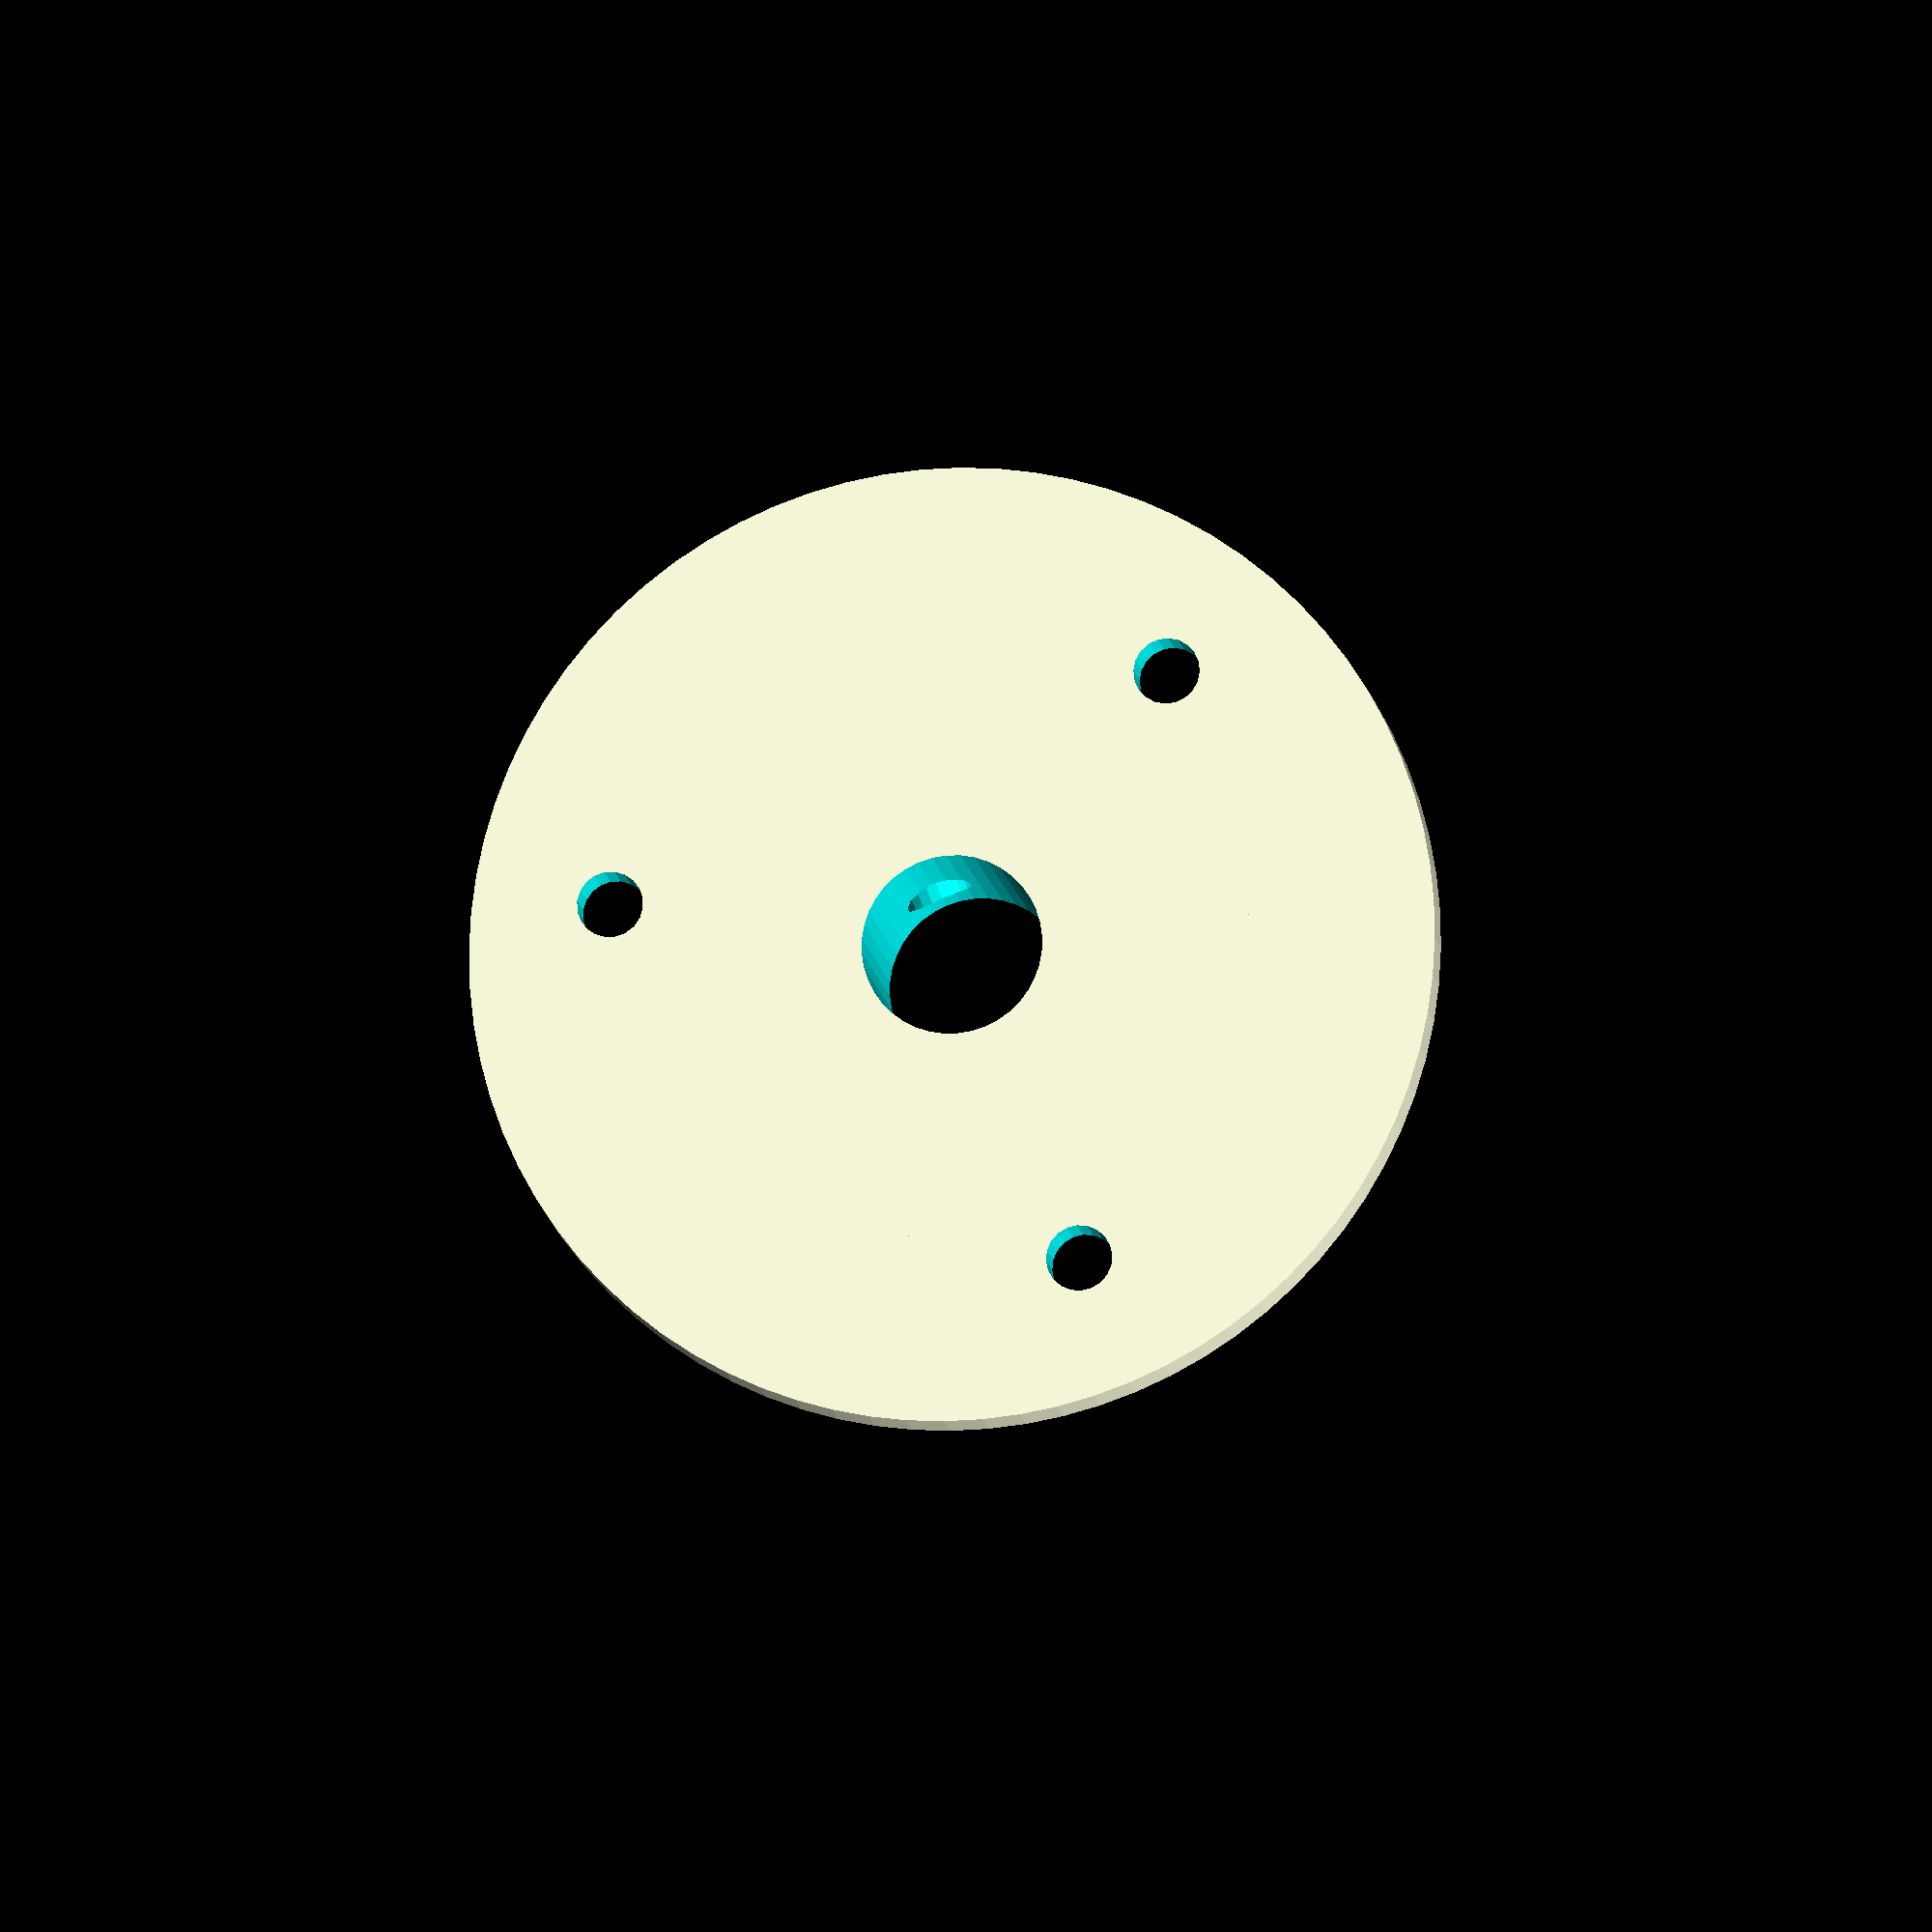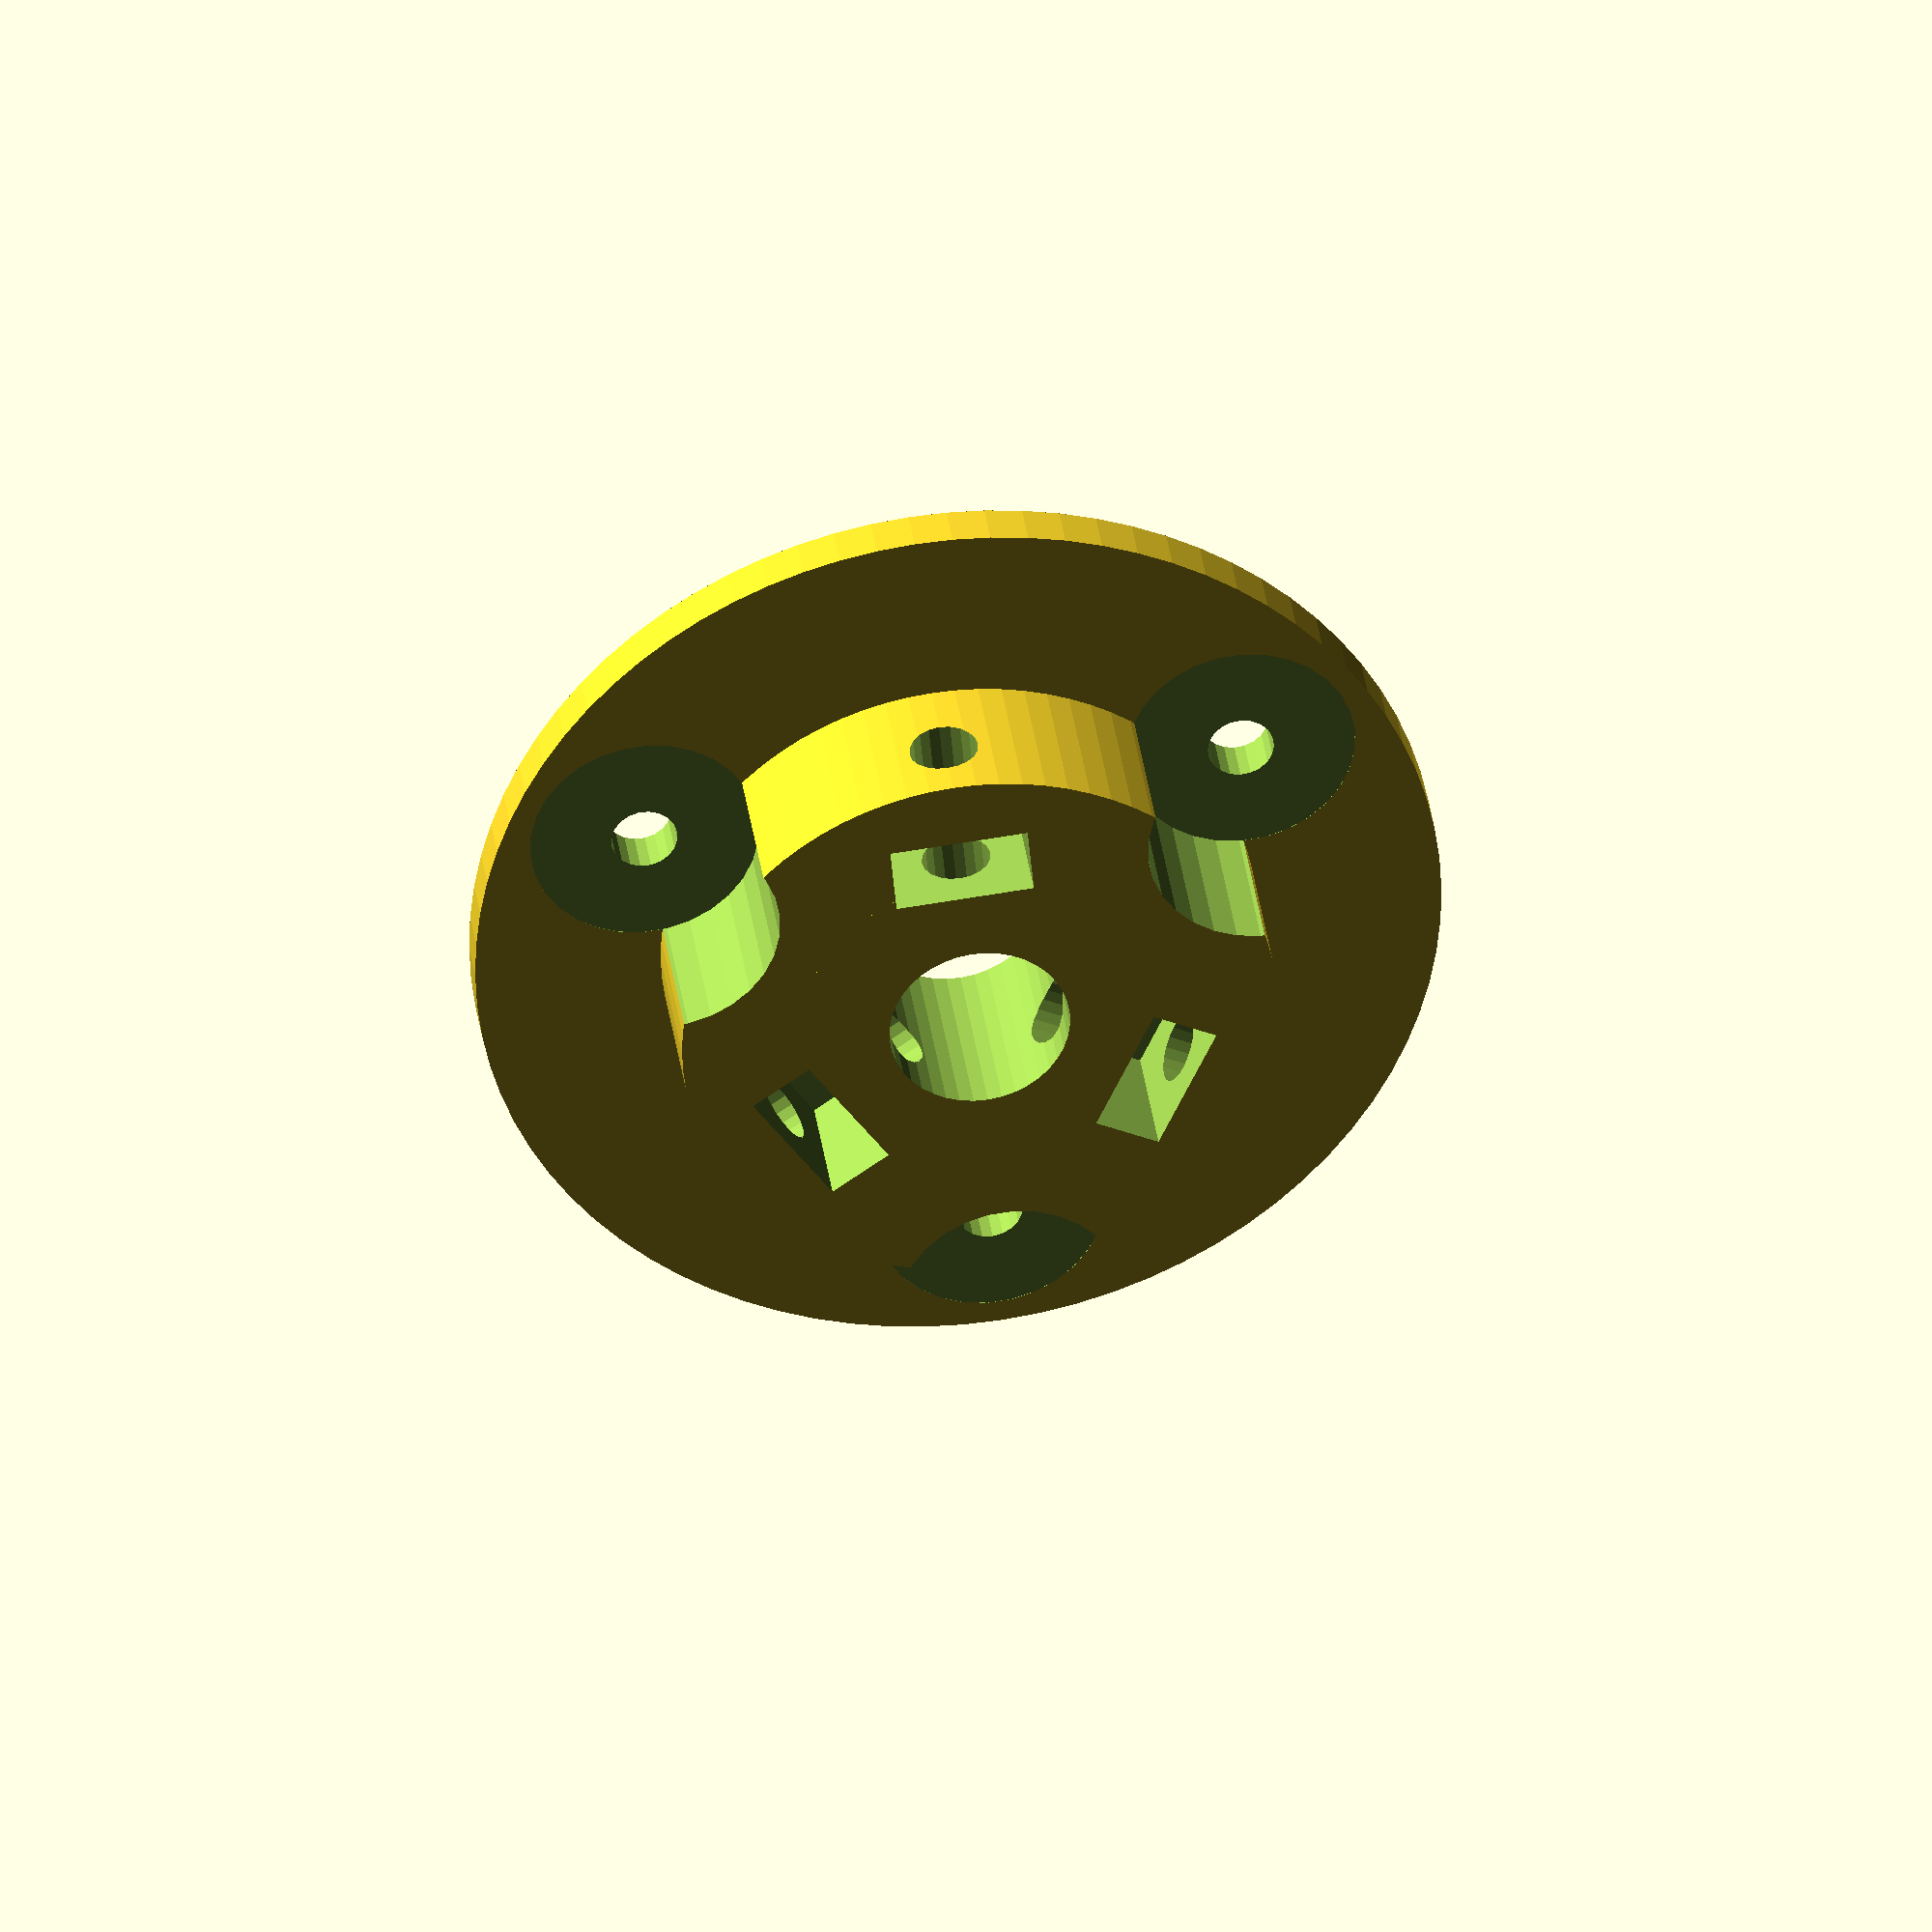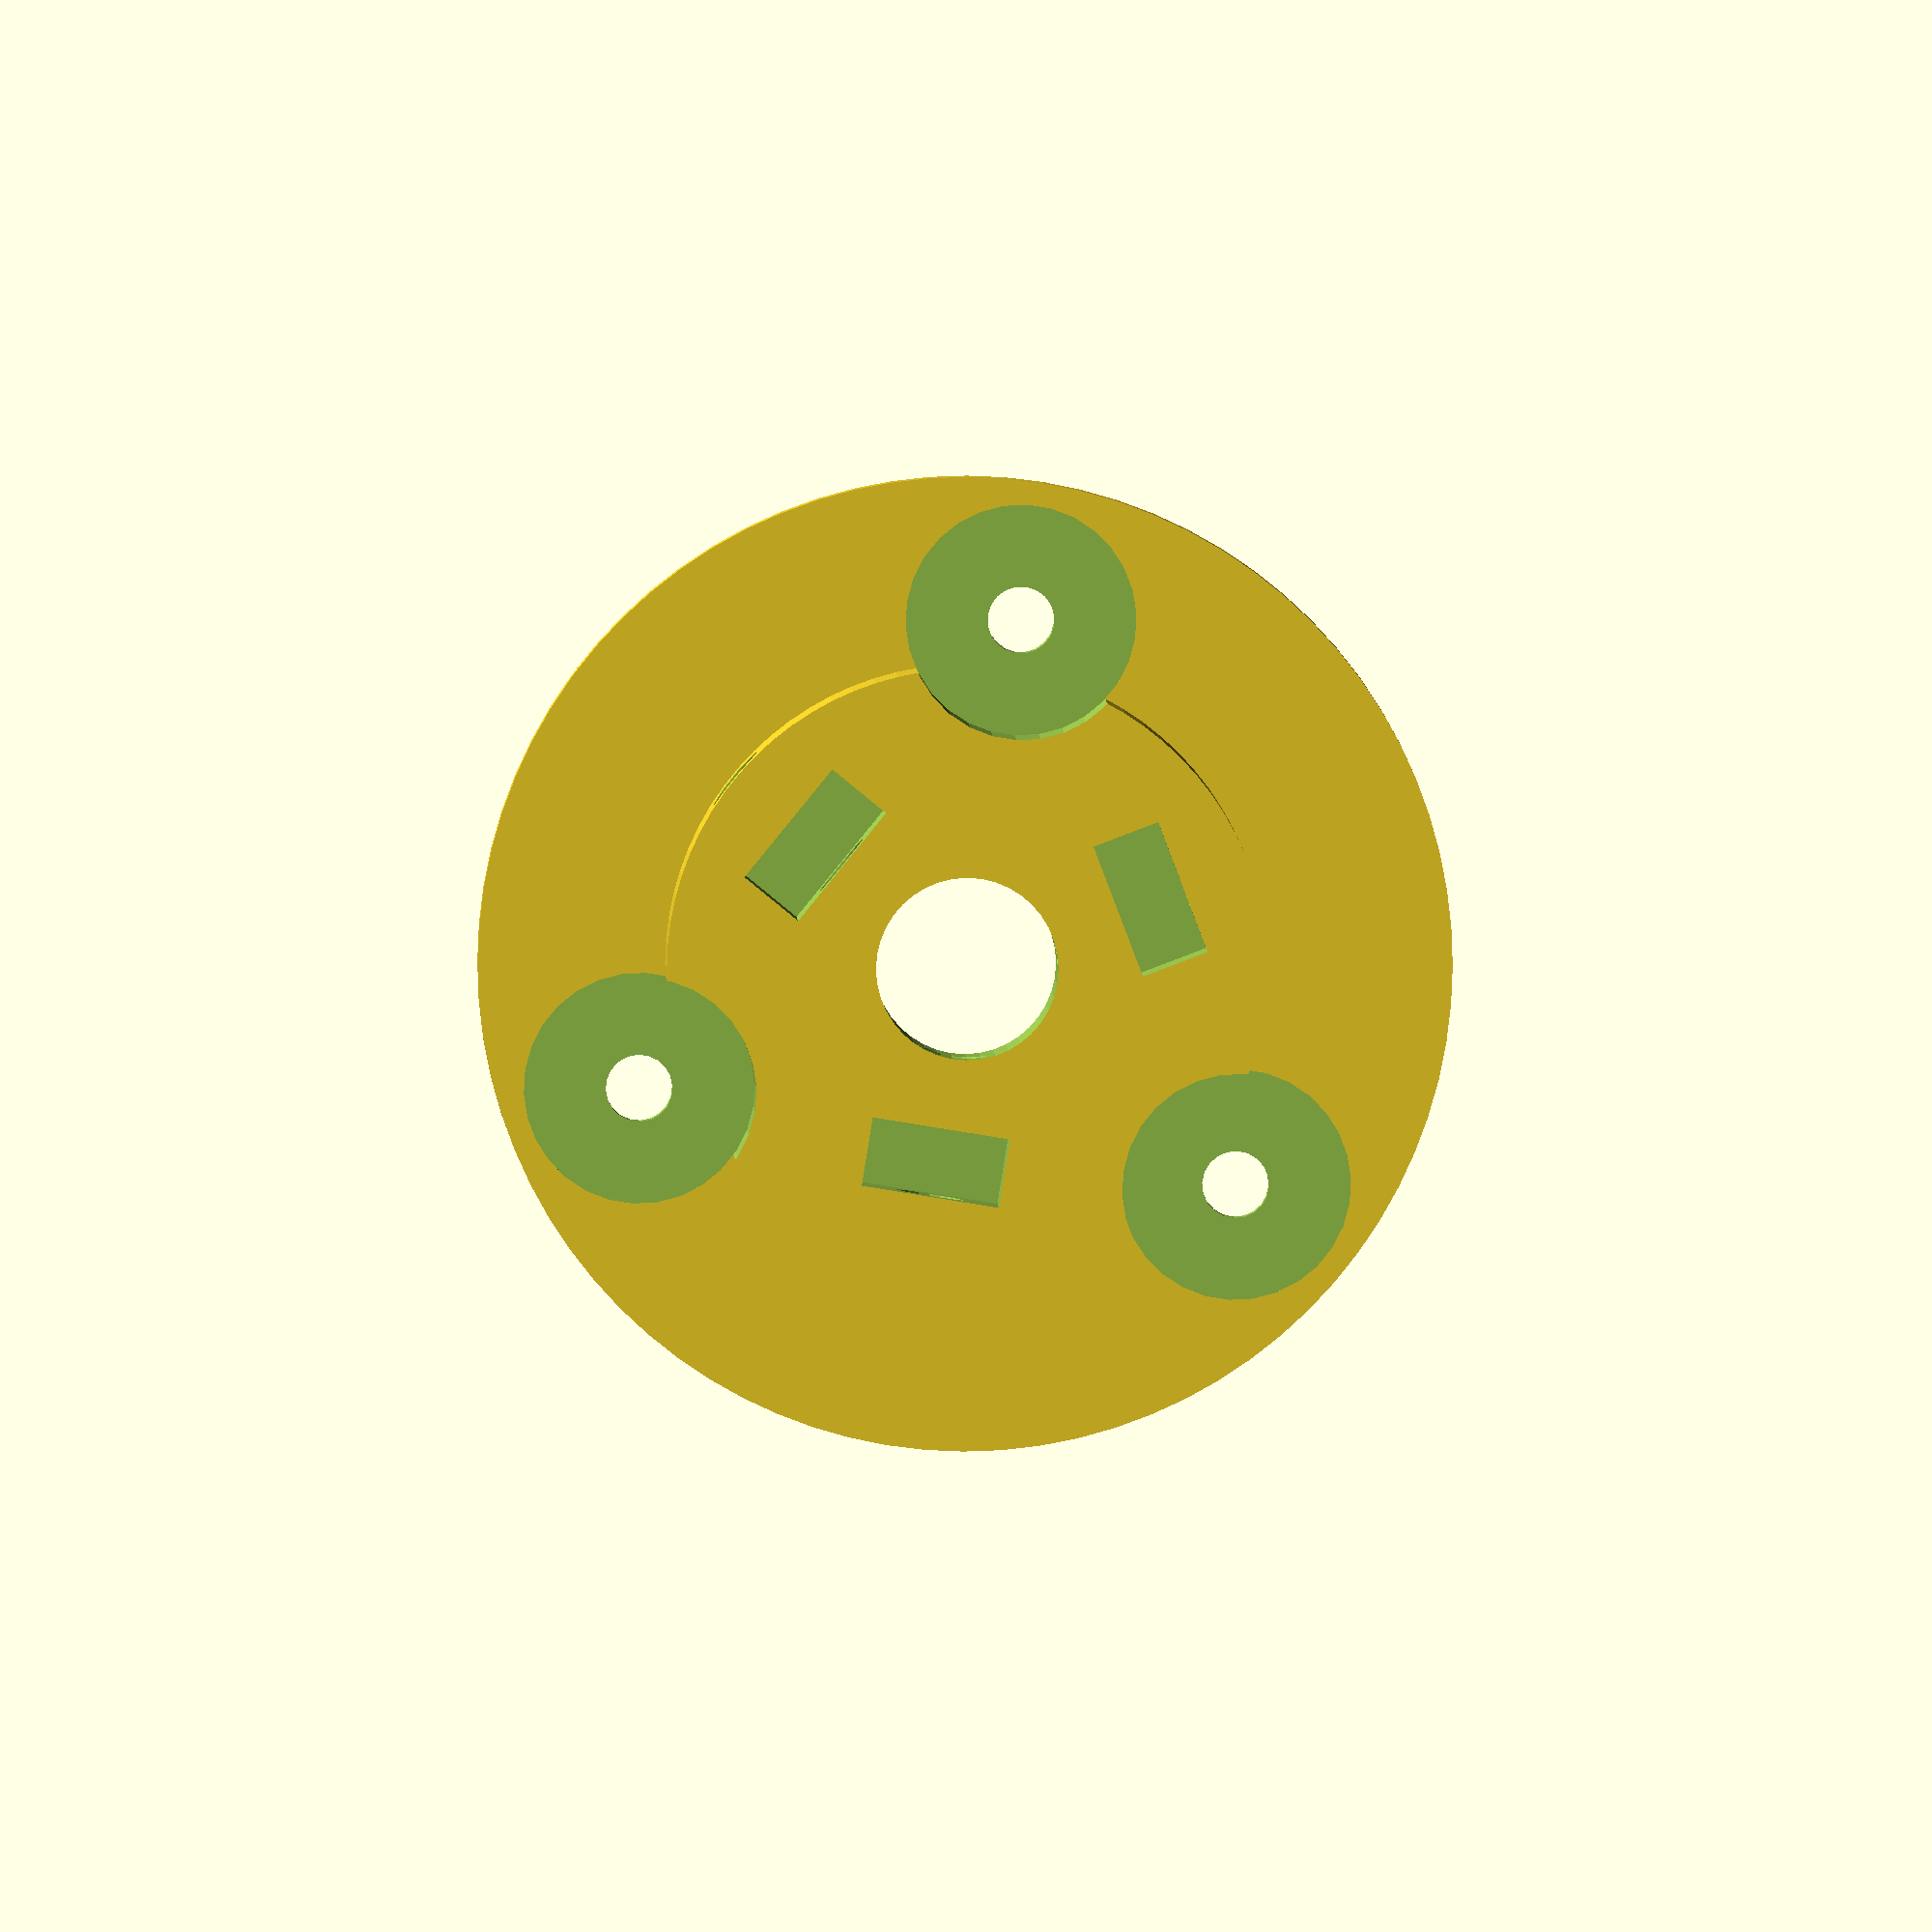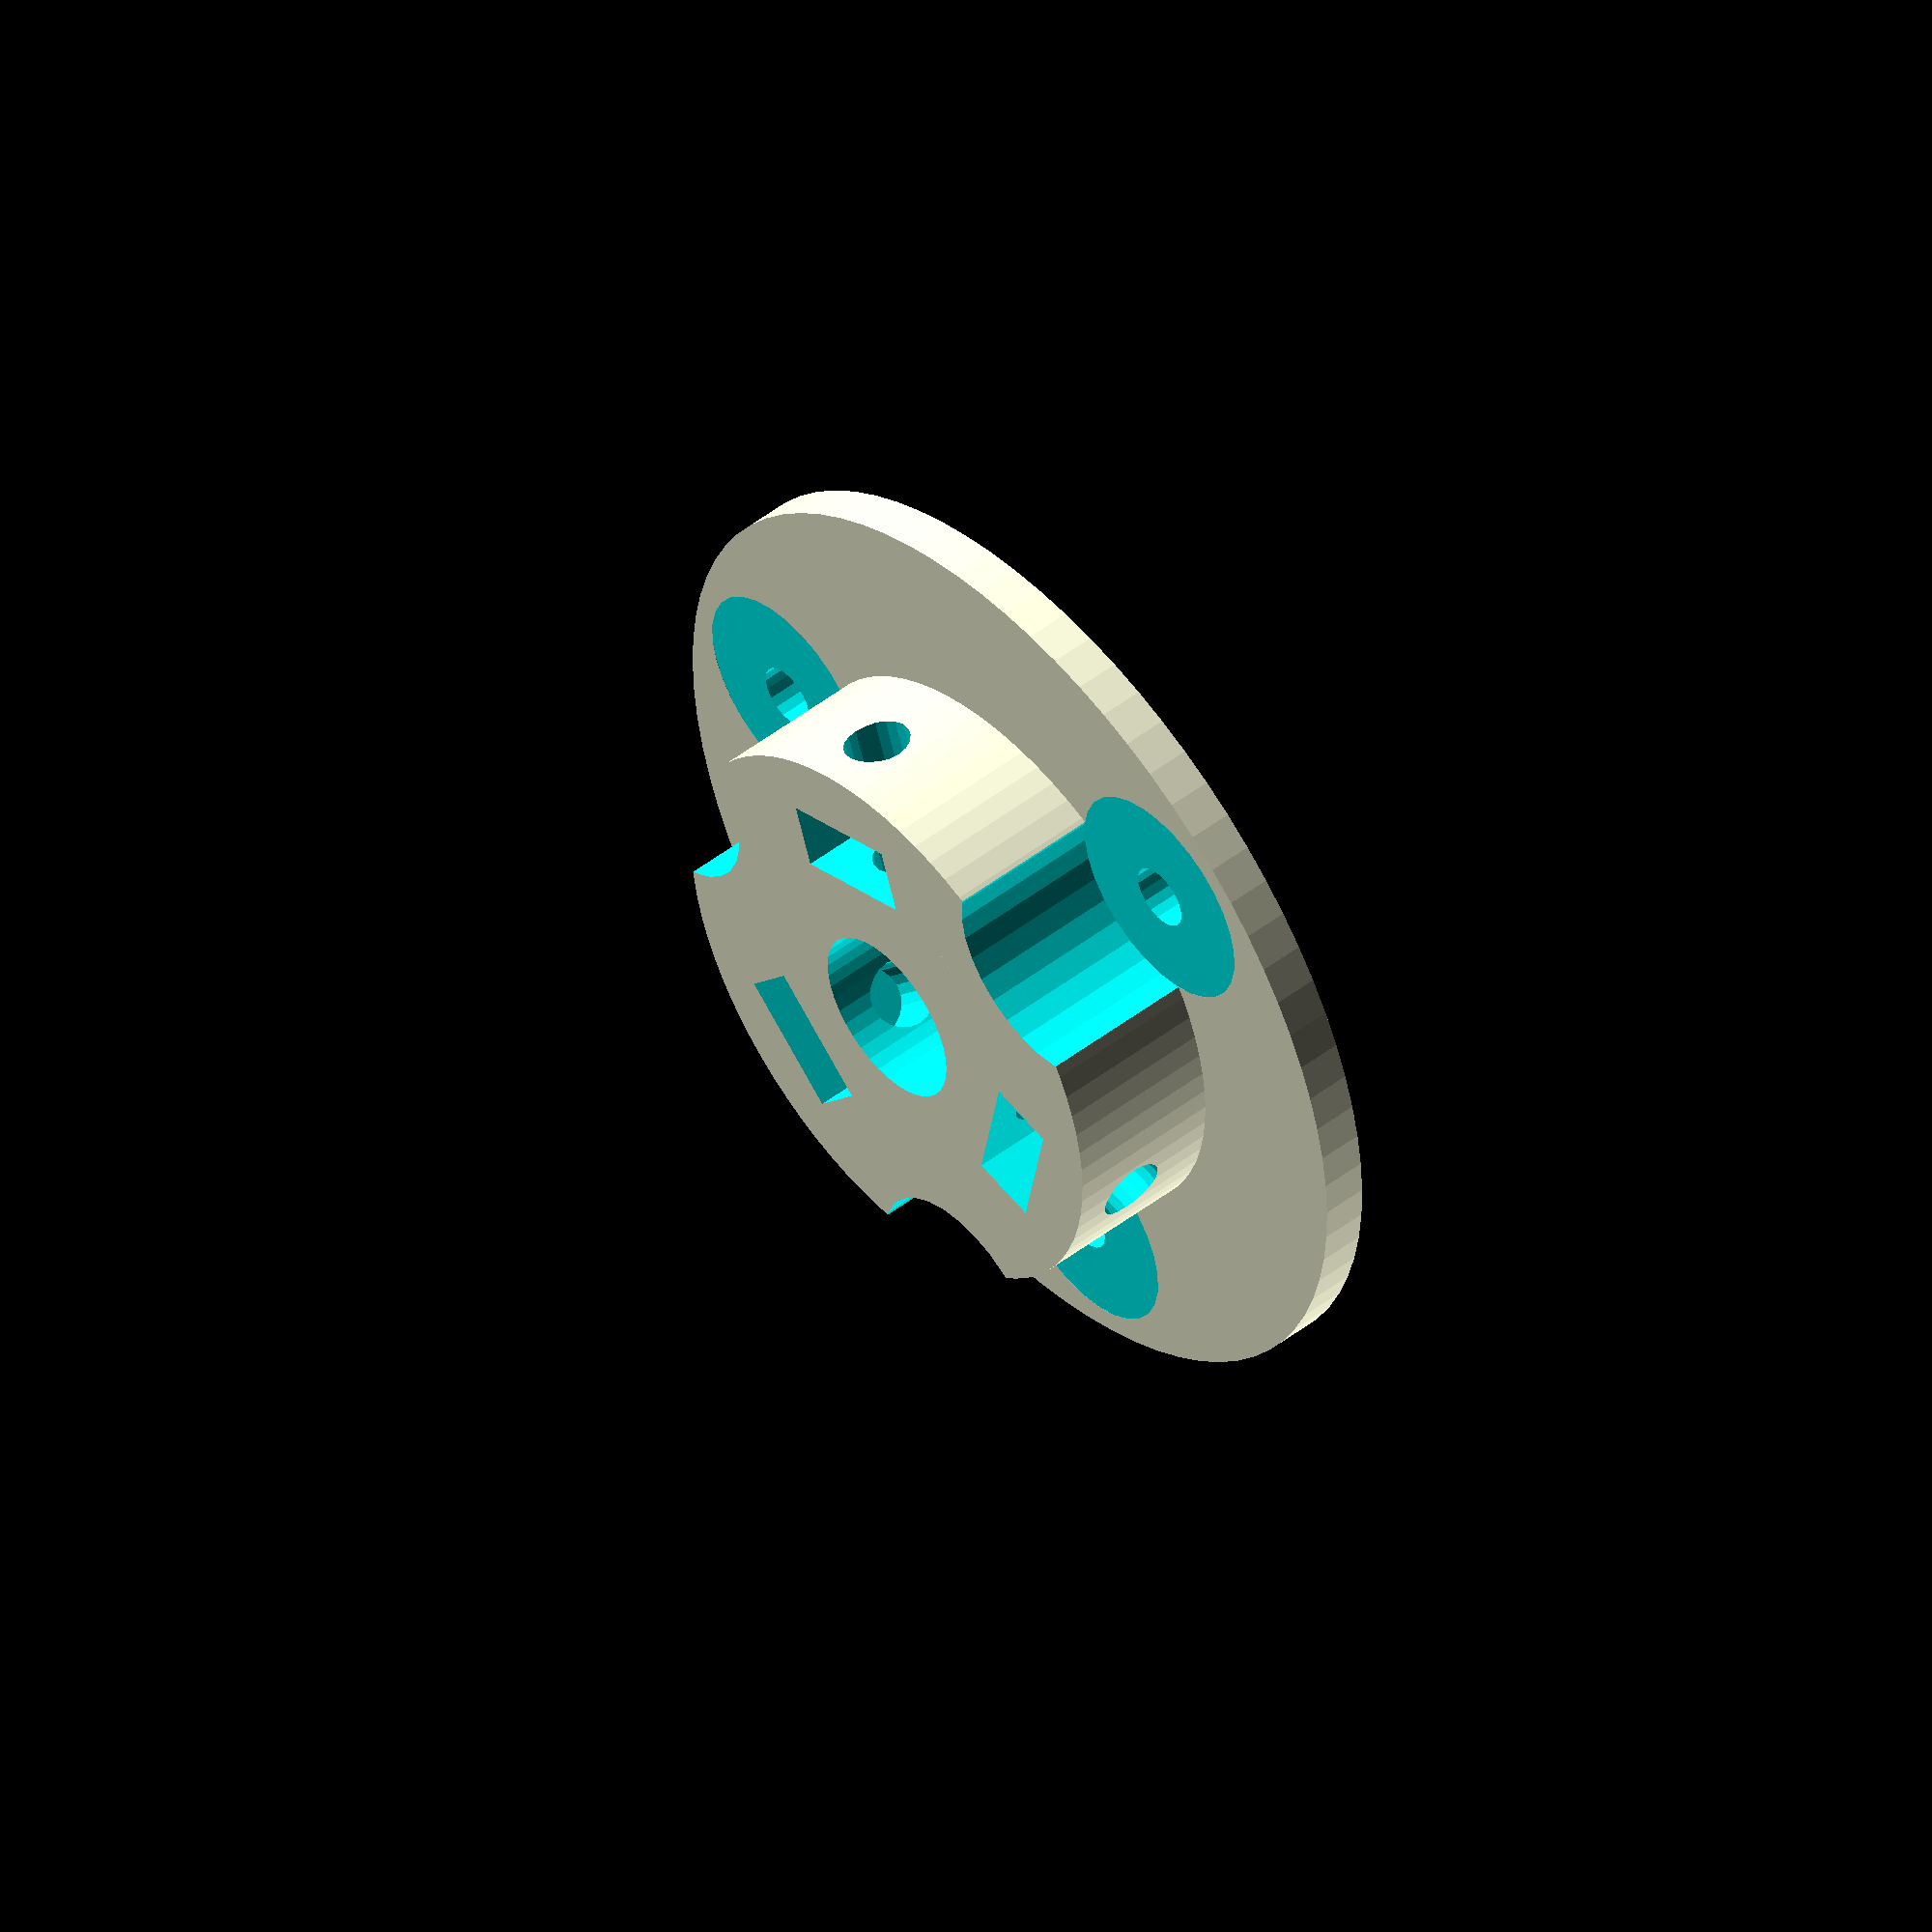
<openscad>
teeth=60;
circ=2*teeth;
id=7.9;
od=(2*teeth)/PI;
rint=360/teeth;
littled=2.9;
loff=max(id-.25,(od/2)-4);
echo(str("OD:",od," loff:",loff));
holepos=[0:120:359];
shaftnotch=0;
mountholes=3;
shaftslot=0;

*for(x=[0,od+1]) translate([0,x]) rotate([0,0,-60]) gear2d(0);
*for(x=[0,od+1]) translate([0,-x-od-1]) rotate([0,0,60]) gear2d(1);
translate([0,0,7]) linear_extrude(7) gear2d();
*translate([0,0,3]) gear_mid();
*gear_top2();
translate([0,0,18]) mirror([0,0,1]) gear_top2();
!translate([0,0,10]) rotate([0,0,30]) gear_bottom();
module gear_bottom() {
  difference() {
    union() {
      cylinder(d=od+4,h=2,$fn=80);
      cylinder(d=26,h=9,$fn=80);
      translate([0,0,2]) cylinder(d=16,h=7,$fn=60);
      rotate([0,0,60]) for(r=[0:120:359])
          rotate([0,0,r]) translate([4,-6,2])
          *translate([0,1]) cube([10,10,7]);
      *translate([0,0,4]) cylinder(d=14,h=6,$fn=50);
    }
    rotate([0,0,60]) for(r=[0:120:359])
        rotate([0,0,r]) translate([4,-6,3])
          translate([-.01,6,3]) rotate([0,90,0]) {
            translate([0,0,-2]) cylinder(d=3,h=20,$fn=20);
            translate([-3.01,-3.01,3]) cube([6.02,6.02,3]);
          }

    for(r=[0:120:359])
      rotate([0,0,r]) translate([loff,0,0]) rotate([0,0,-30]) { 
        *cylinder(d=7.2,h=4,$fn=6);
        translate([0,0,1.99]) cylinder(d=10,h=20,$fn=30);
      }
    translate([0,0,-.01]) {
      cylinder(d=id,h=20,$fn=40);
      linear_extrude(20.02,convexity=3) holes();
    }
  }
}
module gear_mid() {
  color("blue") linear_extrude(3) gear2d(shaftslot=0);
  color("red") translate([0,0,3]) linear_extrude(3,convexity=3) gear2d(shaftslot=1);
  color("blue") translate([0,0,6]) linear_extrude(6) gear2d(shaftslot=0);
}
module gear_top2()
{
  difference() {
    union() {
      cylinder(d=od+4,h=3,$fn=80);
      translate([0,0,3]) cylinder(d1=od+4,d2=od+2,h=1,$fn=80);
    }
    *for(r=holepos)
      rotate([0,0,r+30]) translate([loff,0,-.01]) translate([-2.7,-2.7]) {
        cube([5.4,5.4,2.1]);
        difference() {
          cube([5.4,5.4,2.4]);
          mirrorx(5.4) cube([1.4,5.4,2.4]); //cylinder(d=6,h=2.4,$fn=30);
        }
      }

    *translate([0,0,3]) cylinder(d=od+.6,h=2,$fn=80);
    translate([0,0,-.01]) linear_extrude(20,convexity=3) rotate([0,0,30]) holes(extra=0.2);
  }
}
module gear_top()
{
  rotate([0,0,30]) difference() {
    union() {
    cylinder(d1=od+4,d2=od+4,h=1.4,$fn=80);
      translate([0,0,1.4]) cylinder(d1=od+4,d2=od+3,h=1,$fn=80);
    }
    translate([0,0,-.01]) {
      for(r=holepos) rotate([0,0,r]) translate([loff,0]) {
        cylinder(d1=7,d2=3,h=2,$fn=30);
        translate([0,0,1.99]) cylinder(d=3,h=1,$fn=30);
      }
      cylinder(d=id,h=3,$fn=40);
    }
    *cylinder(d=id,h=5.02,$fn=40);
    *for(r=[0:120:359])
      rotate([0,0,r]) translate([loff,0,4]) cylinder(d1=5.2,d2=3,h=1.02,$fn=20);
  }
  *rotate([0,0,-30]) translate([0,6,2]) linear_extrude(1) text(str(teeth),size=8,halign="center");
  translate([0,0,1.9]) linear_extrude(1) gear2d();
}
module gear_top_2d()
{
  rotate([0,0,30]) difference() {
    circle(d=od+4,d2=od+4,h=2,$fn=80);
    holes();
    rotate([0,0,-30]) translate([0,6]) text(str(teeth),size=8,halign="center");
  }
}
module gear2d(shaftslot=0) {
  *difference() { circle(d=od+3,$fn=80); circle(d=od+2,$fn=80); }
  rotate([0,0,30]) difference()
  {
    union() {
      circle(d=od-1.4,$fn=80);
      for(tooth=[0:teeth-1]) rotate([0,0,tooth*rint])
      translate([od/2-.8,-.5]) {
        //hull()
        {
          polygon([[0,0],[1,0.2],[1,0.8],[0,1]]);
          //translate([0,0]) square([1,1]);
        }
      }
    }
    holes(shaftslot);
    *rotate([0,0,-30]) translate([0,5]) text(str(teeth),size=8,halign="center");
  }
}
module holes(shaftslot=shaftslot,extra=0) {
    if(mountholes)
    for(r=holepos)
      rotate([0,0,r]) translate([loff,0]) circle(d=littled,$fn=20);
    difference() {
      circle(d=id+extra,$fn=40);
      if(shaftnotch) rotate([0,0,30]) translate([id*-.5-.01,id*-.5-.01]) square([id+.02,.6]);
    }
    if(shaftslot)
      for(r=[0:shaftslot])
      rotate([0,0,-60-120*r]) translate([0,-1.5,0]) {
        if(shaftslot==1&&r==0||(r==1&&shaftslot==2))
          square([od,3]);
        translate([4,-1.5]) square([2.8,6]);
      }
}
module mirrorx(off=0)
{
  translate([off/2,0]) for(m=[0,1]) mirror([m,0]) translate([off/-2,0]) children();
}
module mirrory(off=0)
{
  translate([0,off/2,0]) for(m=[0,1]) mirror([0,m,0]) translate([0,off/-2,0]) children();
}
module mirrorz(off=0)
{
  translate([0,0,off/2]) for(m=[0,1]) mirror([0,0,m]) translate([0,0,off/-2]) children();
}
</openscad>
<views>
elev=192.1 azim=321.6 roll=352.2 proj=o view=wireframe
elev=323.7 azim=114.8 roll=352.4 proj=o view=wireframe
elev=358.3 azim=309.2 roll=359.3 proj=o view=wireframe
elev=131.0 azim=281.2 roll=130.6 proj=o view=wireframe
</views>
